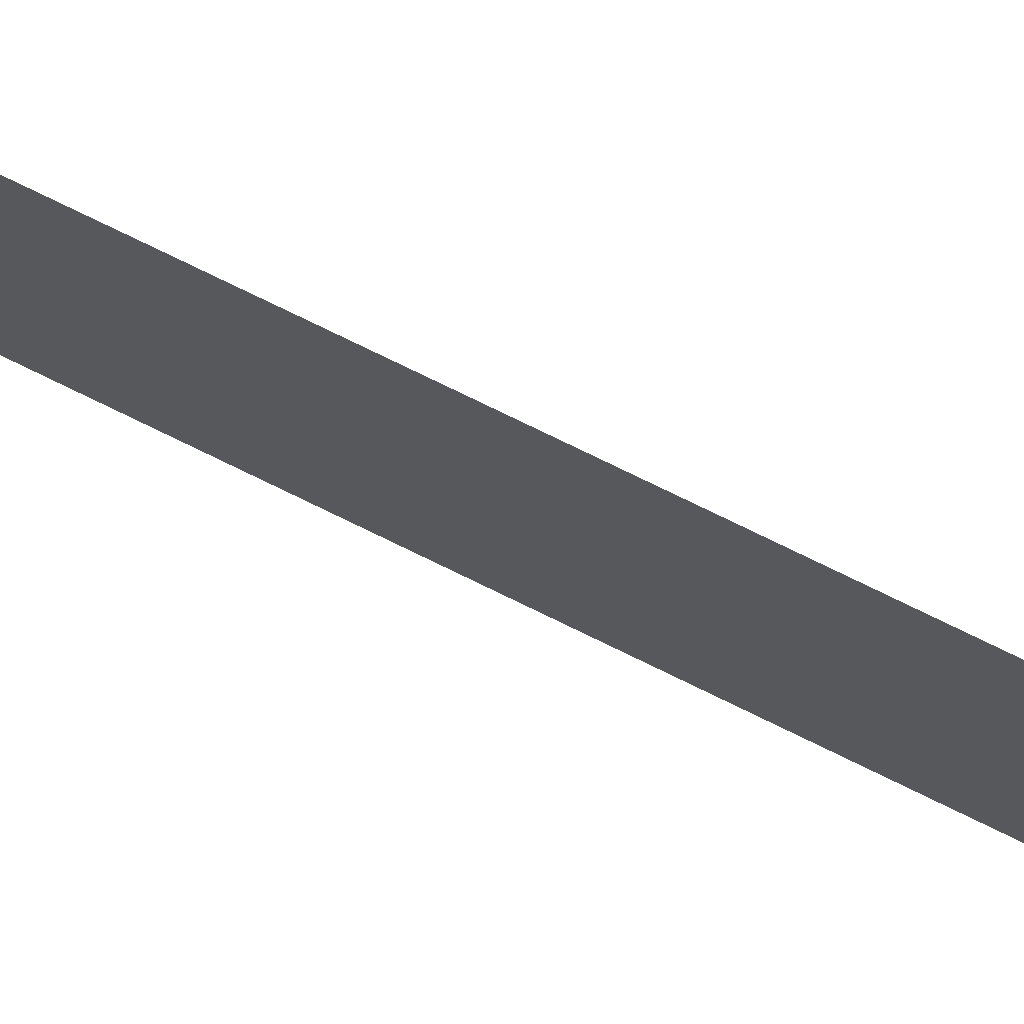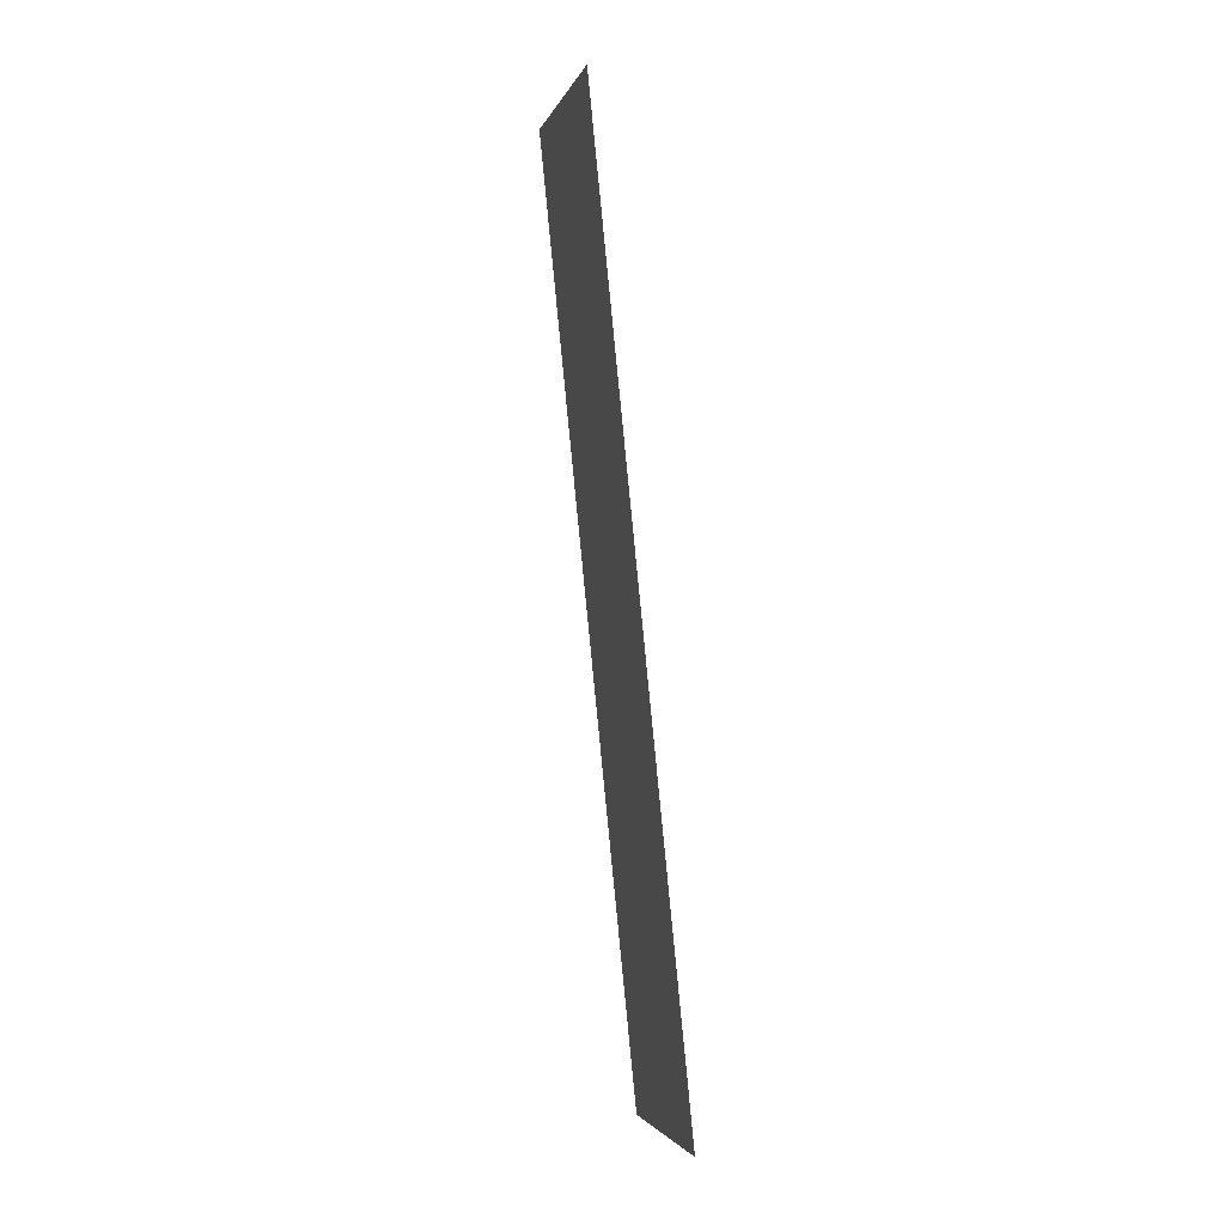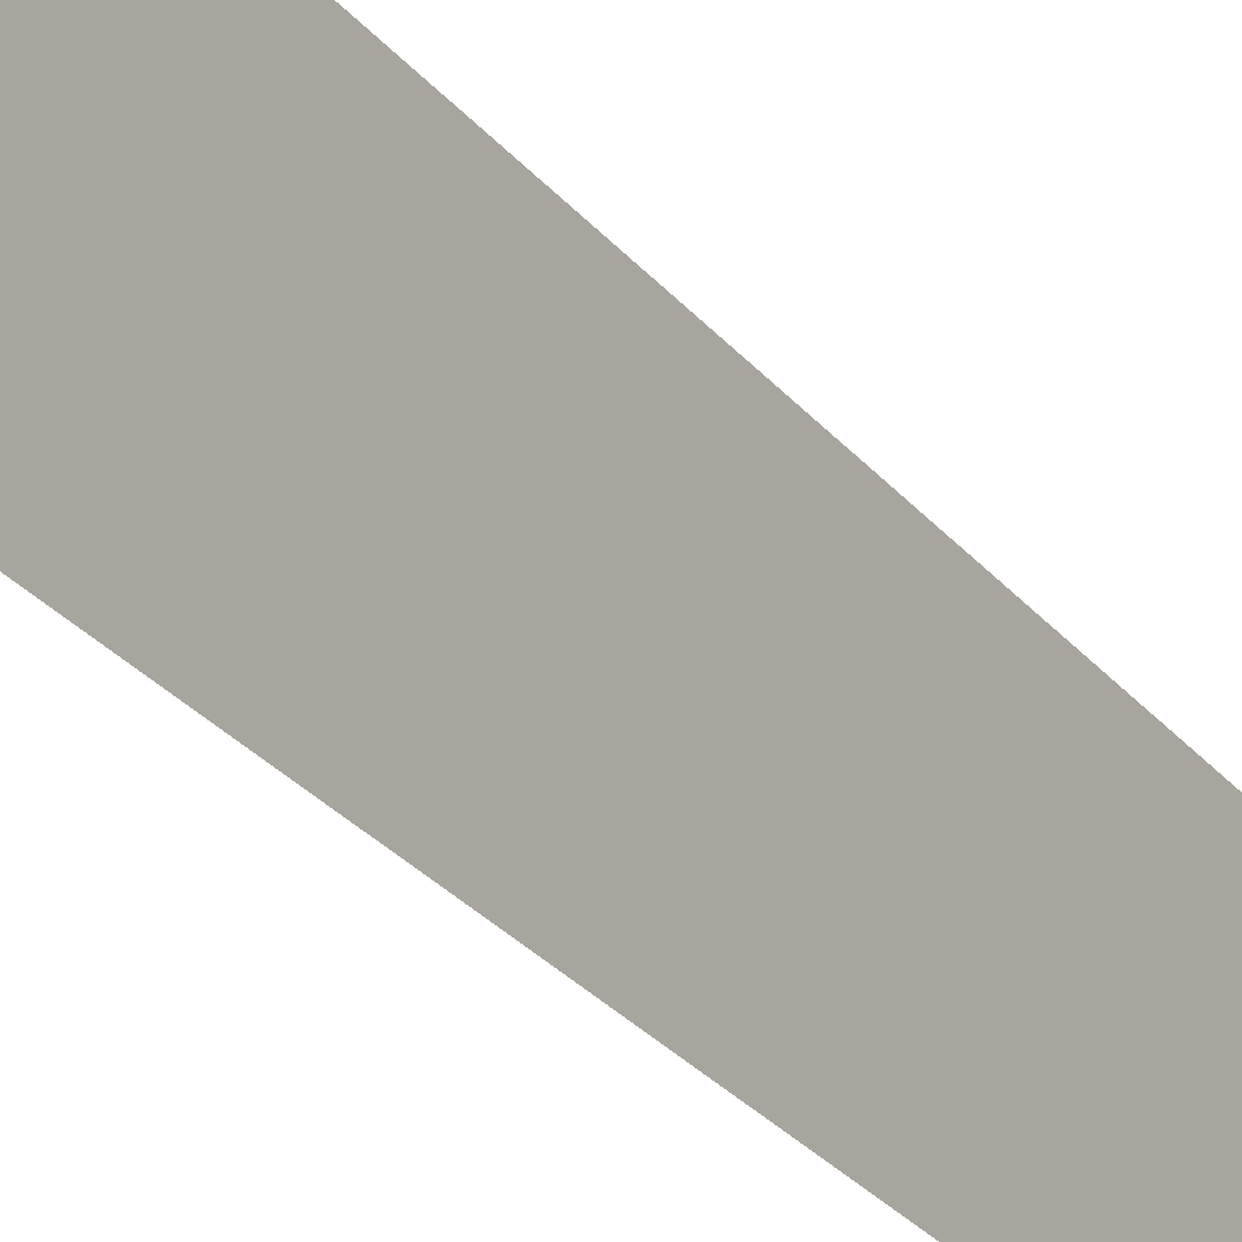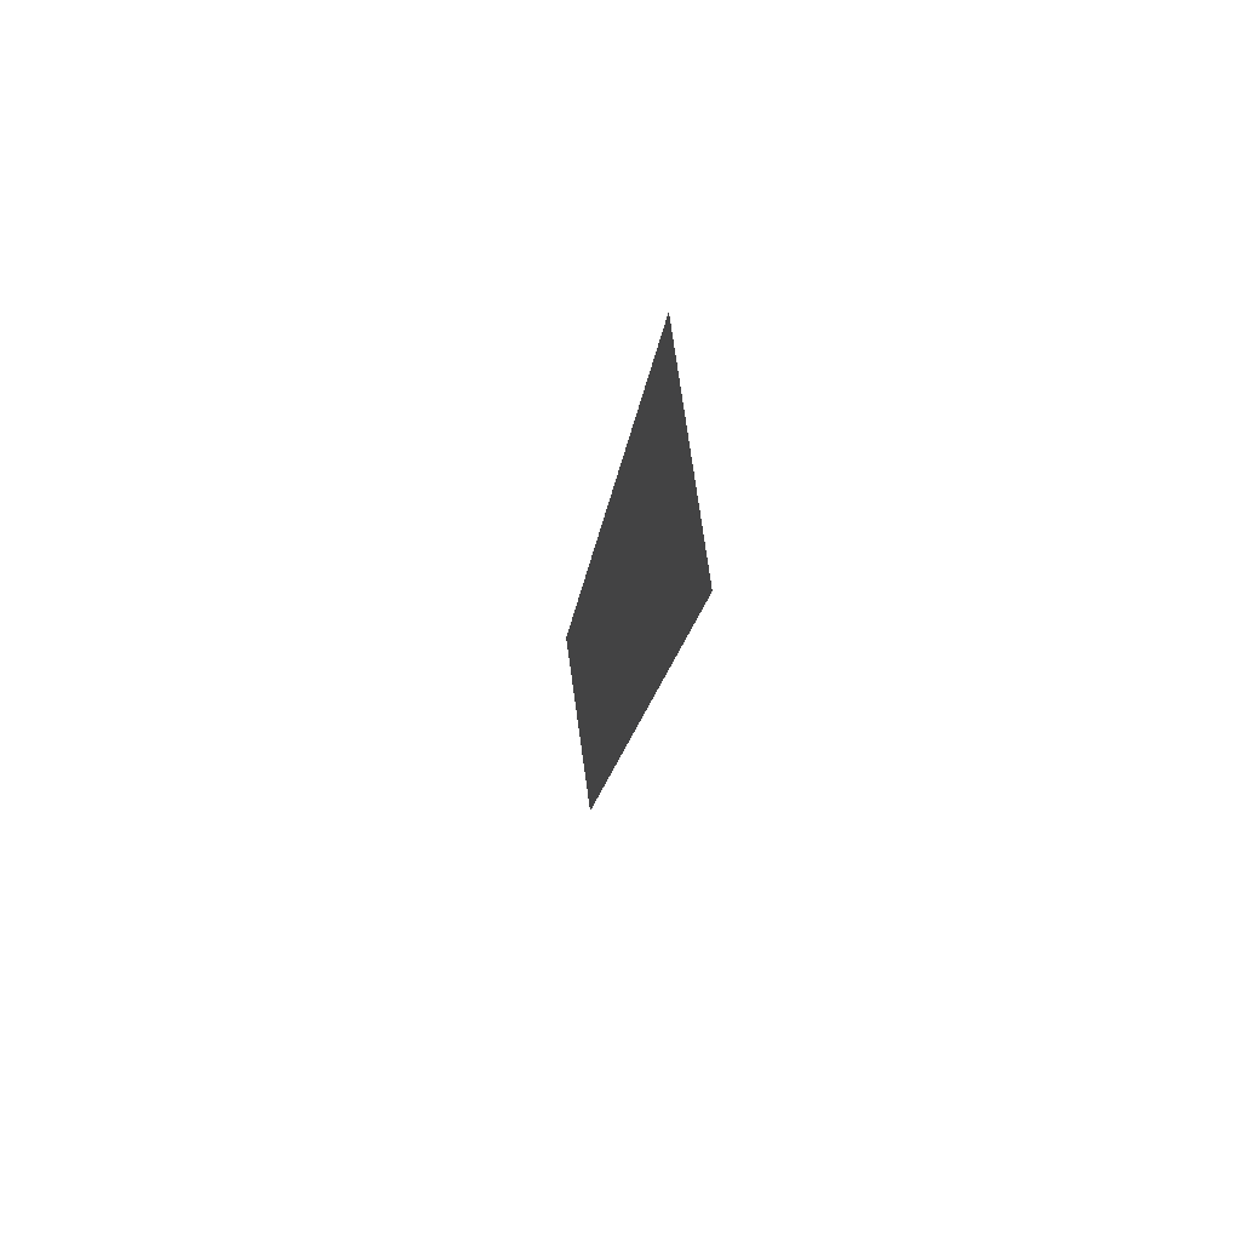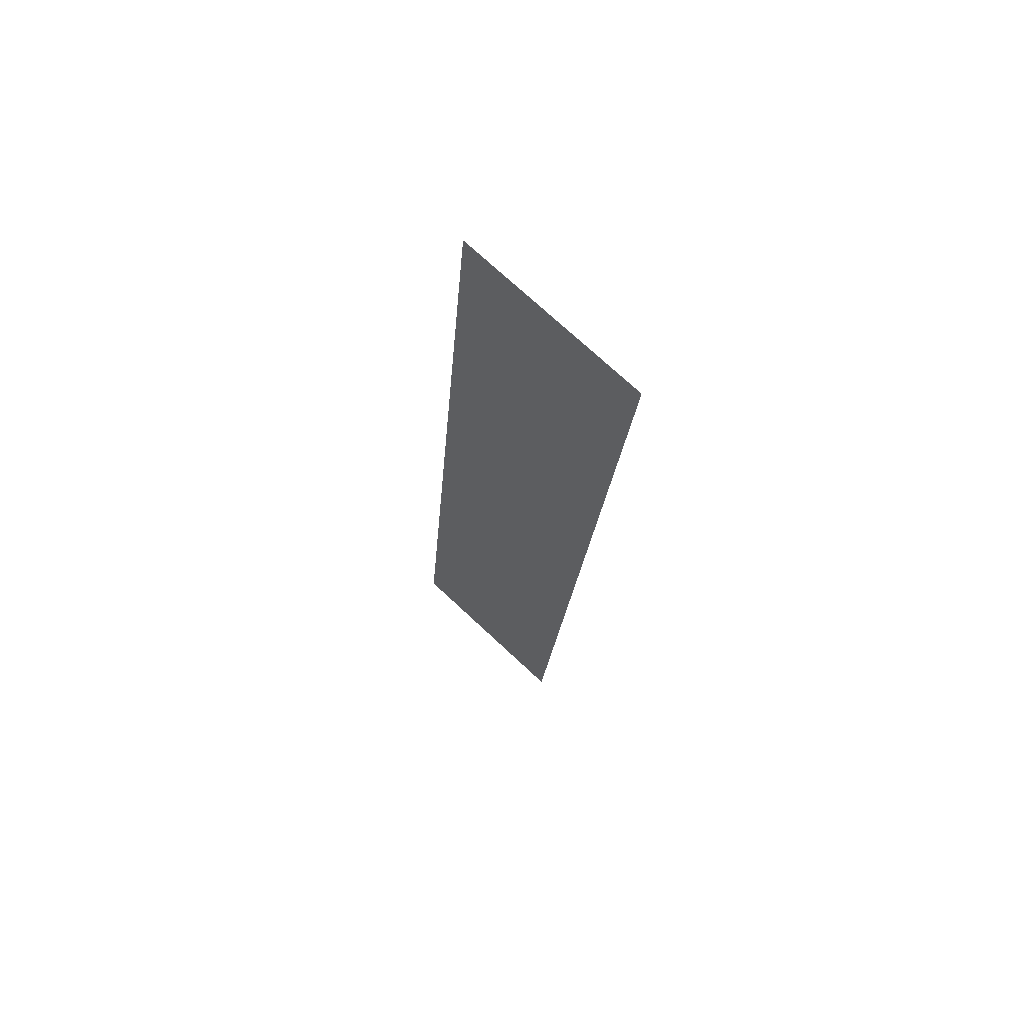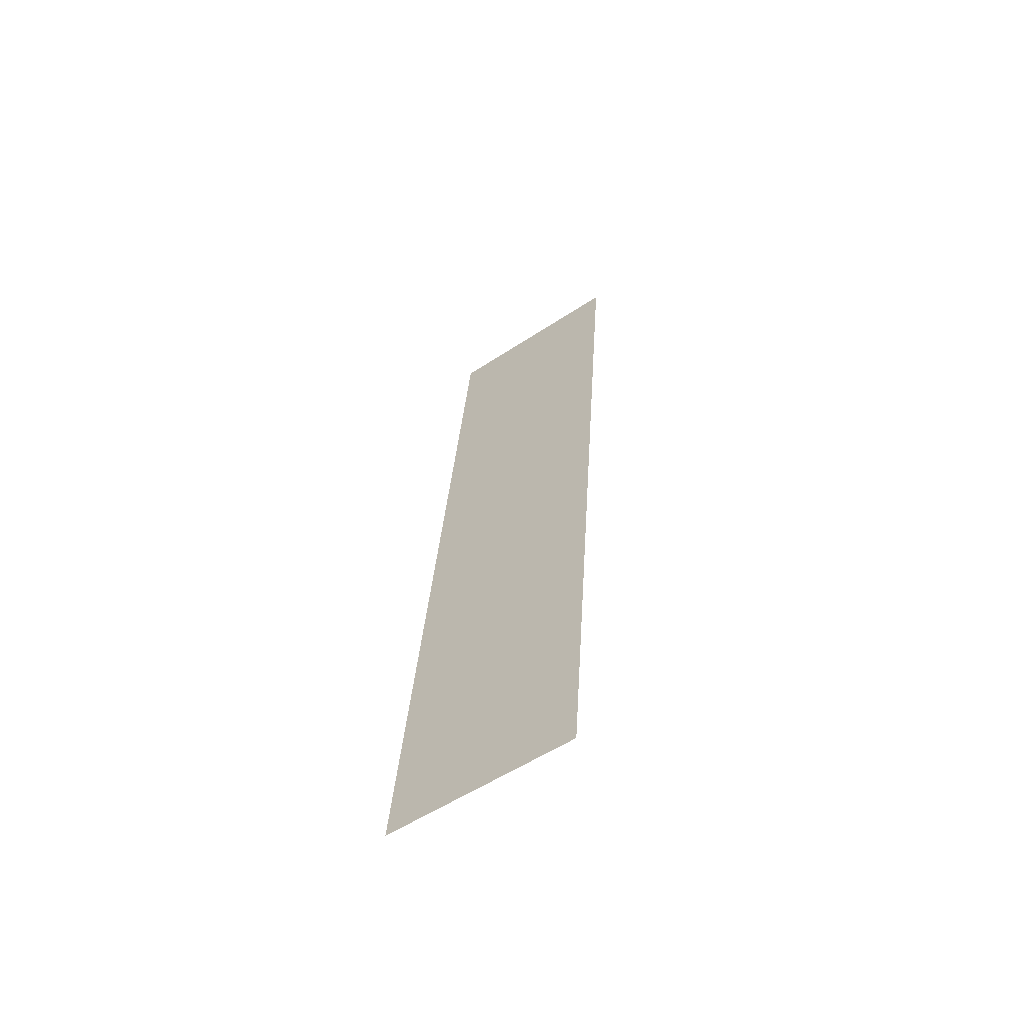
<metadata>
{"format":"obj","ext":"obj","renderer":"f3d","projection":"perspective","resolution":1024,"background":"white","views":[{"elev":75.0,"azim":-69.6,"up":"+Z"},{"elev":-3.2,"azim":166.1,"up":"+Y"},{"elev":-26.2,"azim":-156.7,"up":"+Z"},{"elev":76.5,"azim":-8.0,"up":"+Y"},{"elev":74.1,"azim":-47.1,"up":"+Y"},{"elev":-55.6,"azim":-55.3,"up":"+Y"}]}
</metadata>
<code>
v 1.775e+04 6824 26.61
v 1.775e+04 6810 26.61
v 1.775e+04 6810 29.74
v 1.775e+04 6824 29.78
f 1 2 3
f 4 1 3

</code>
